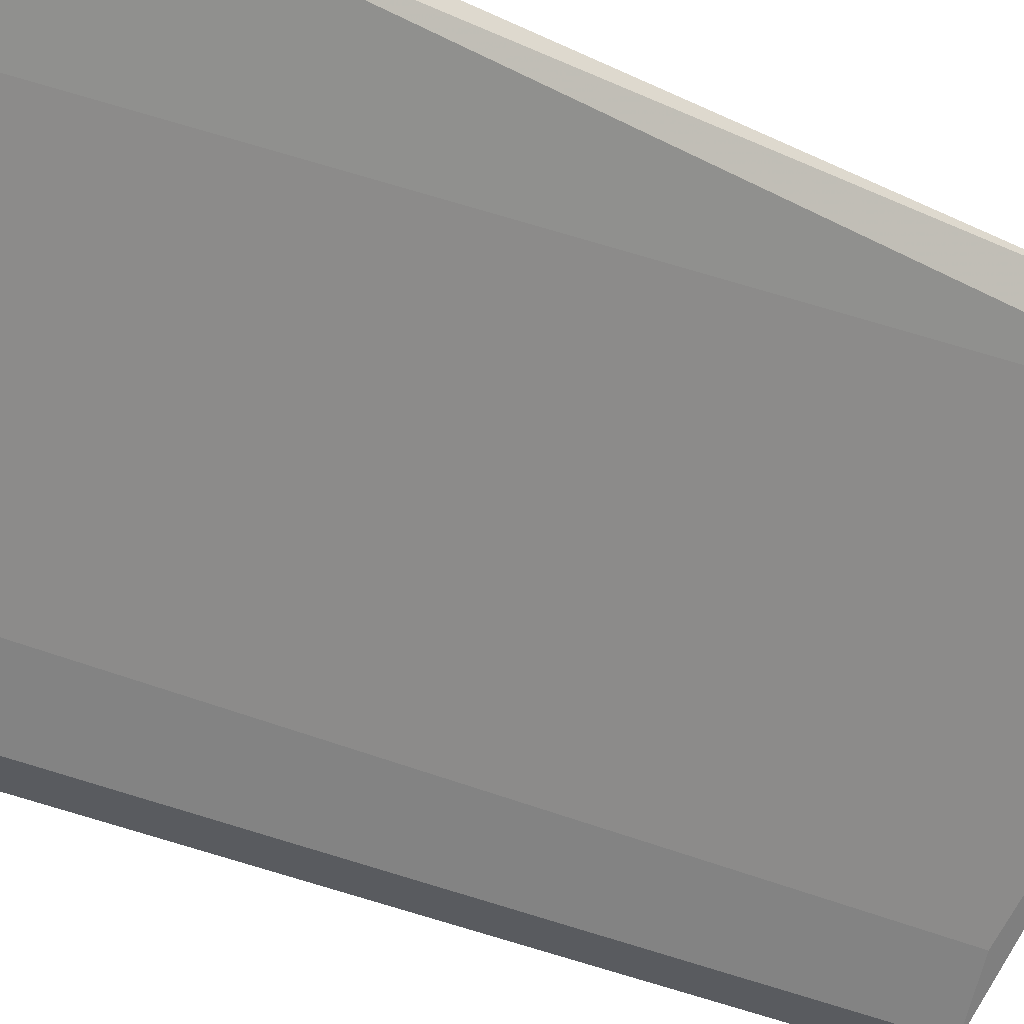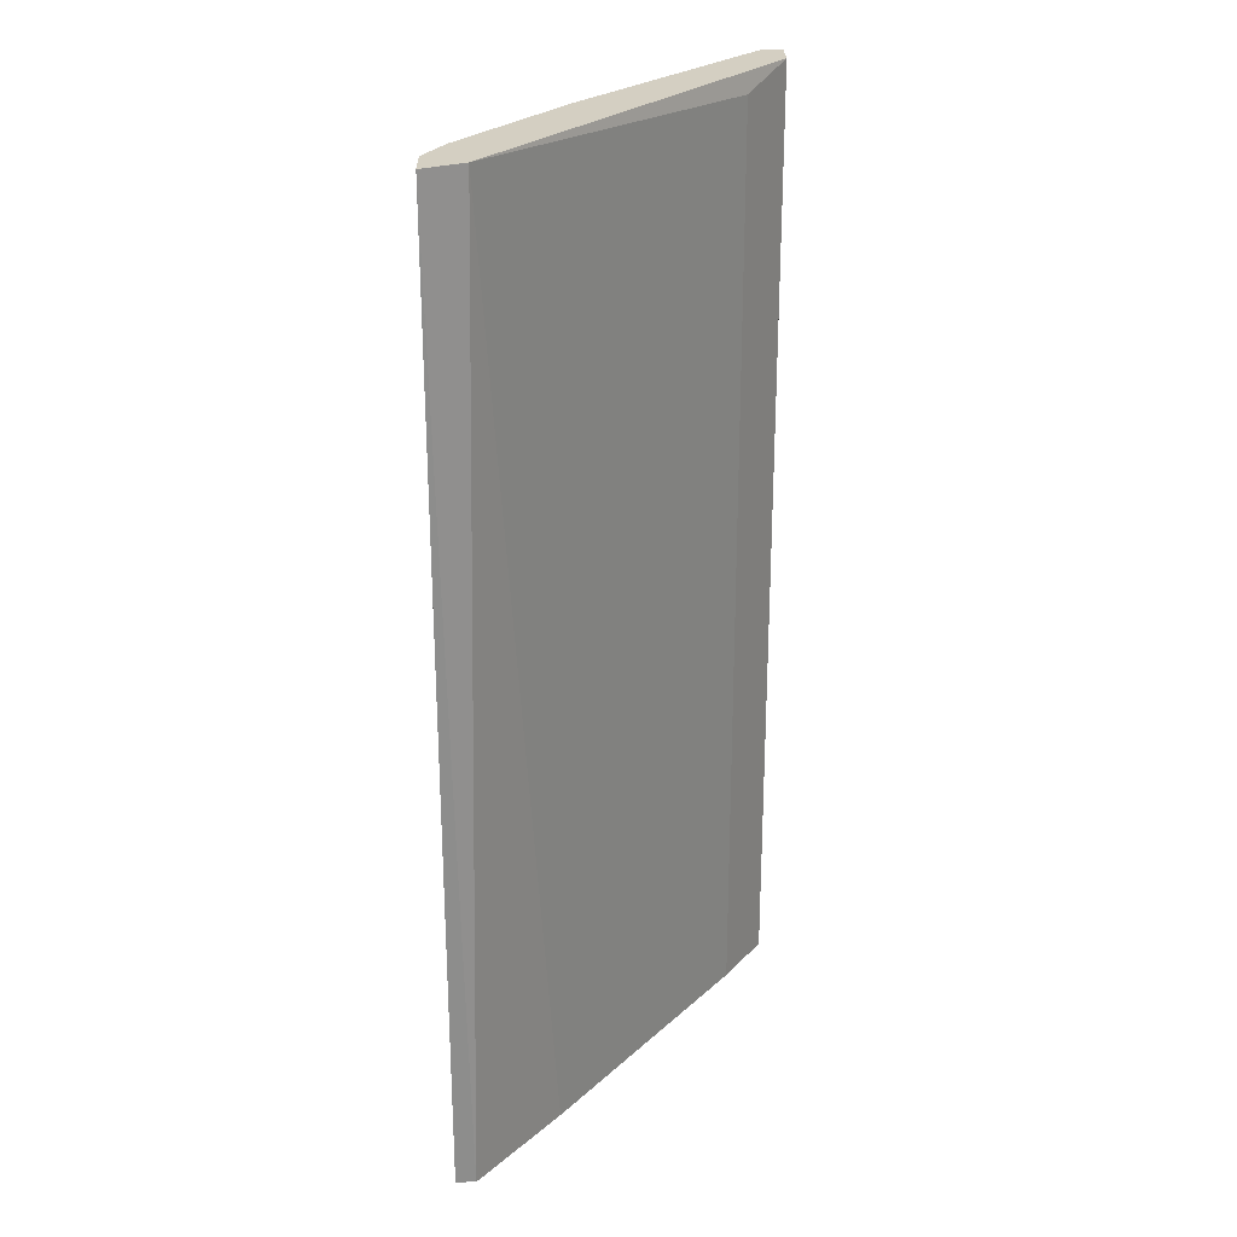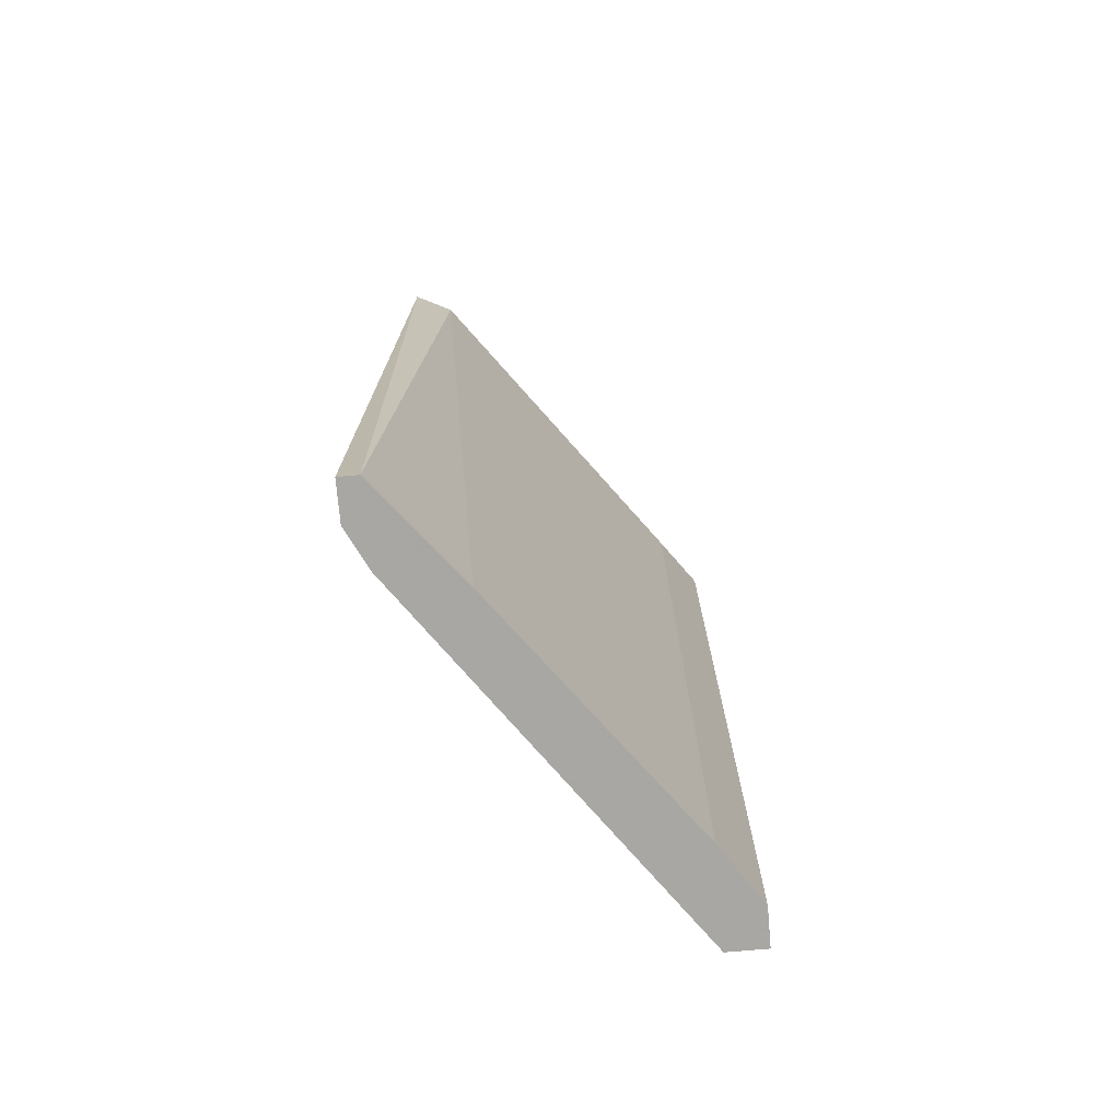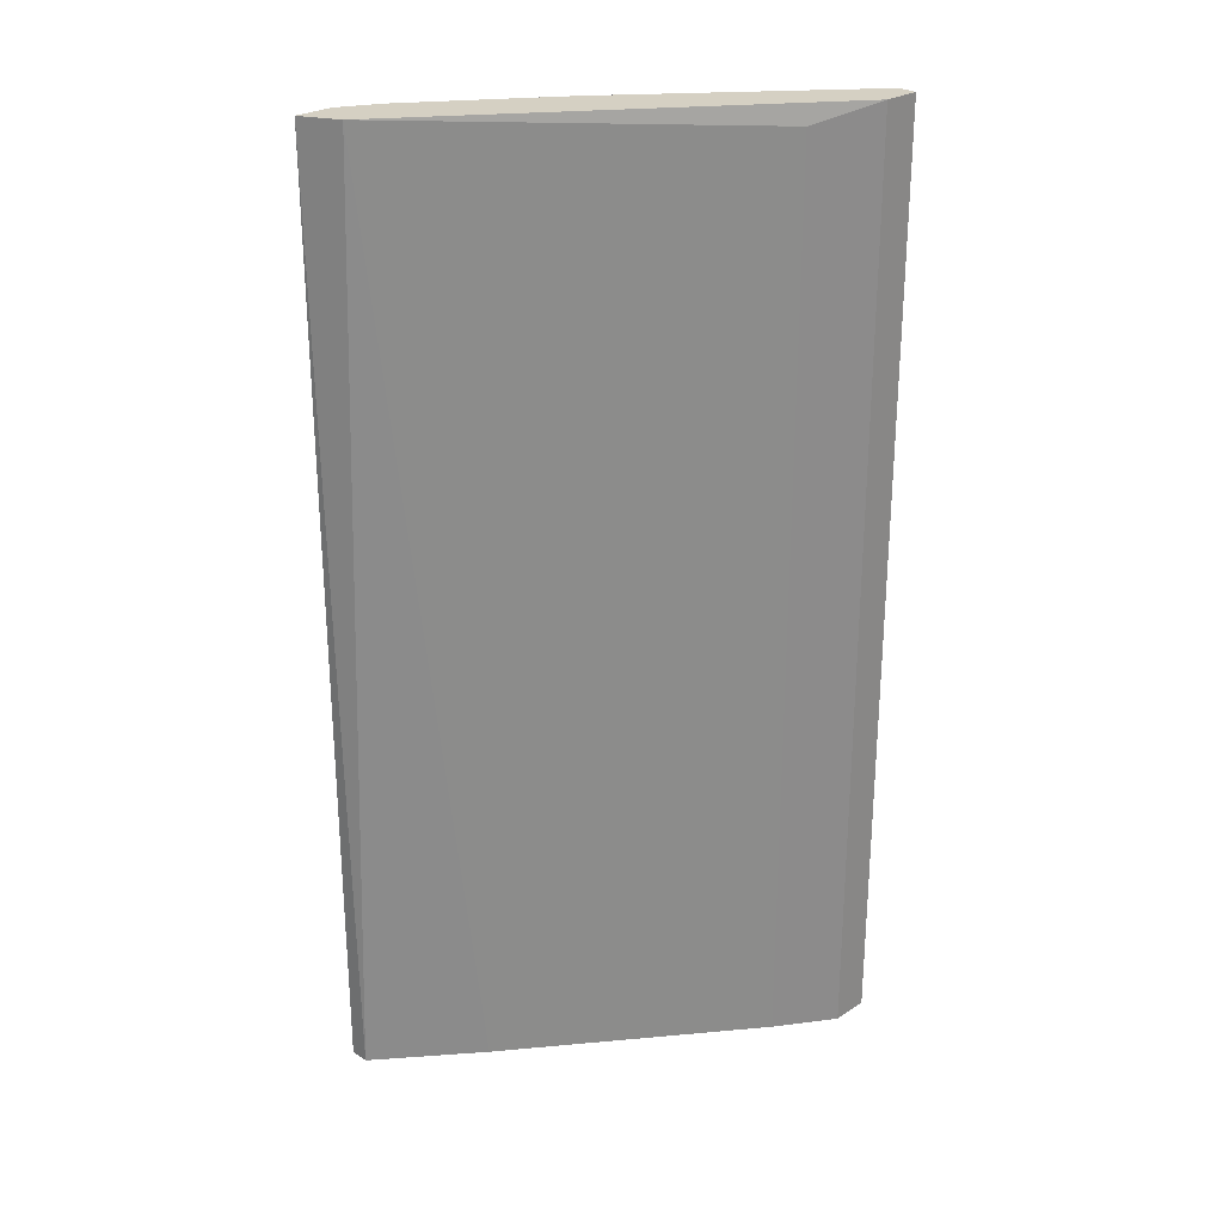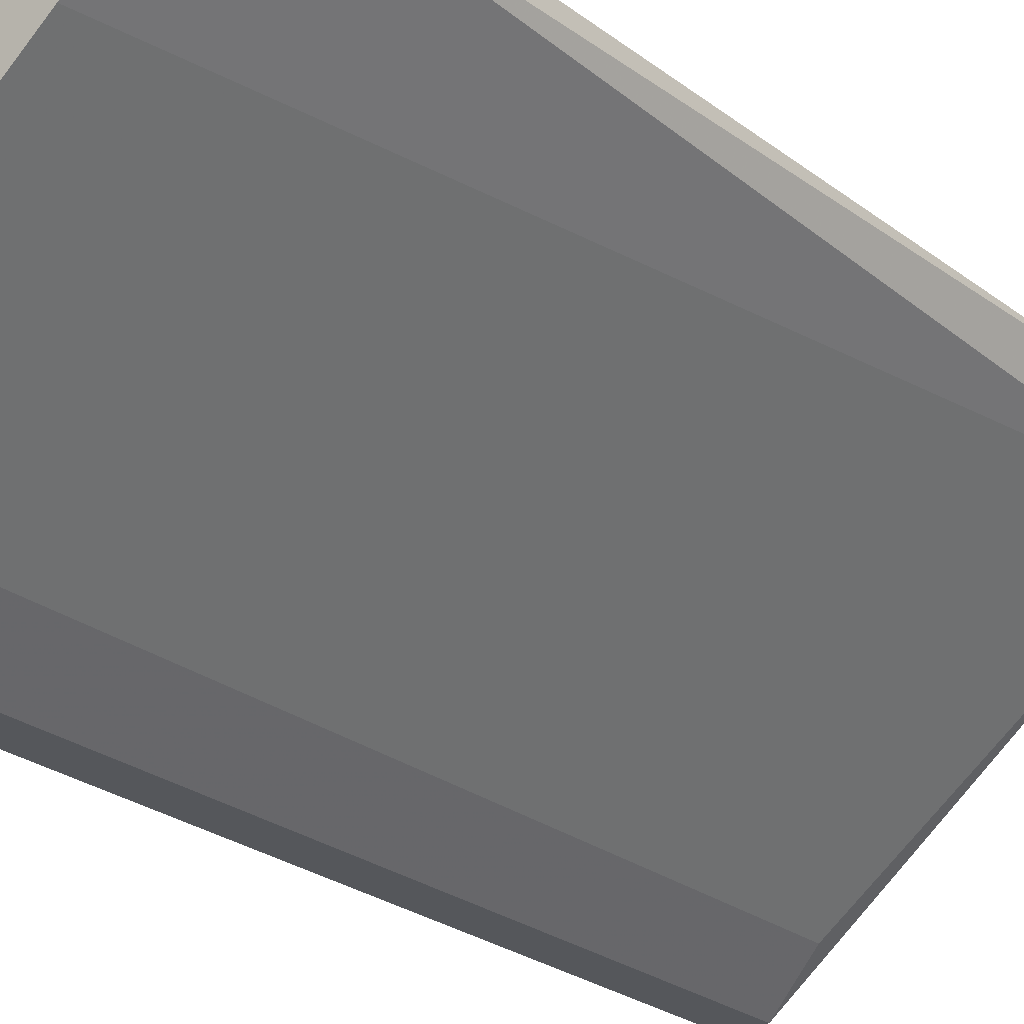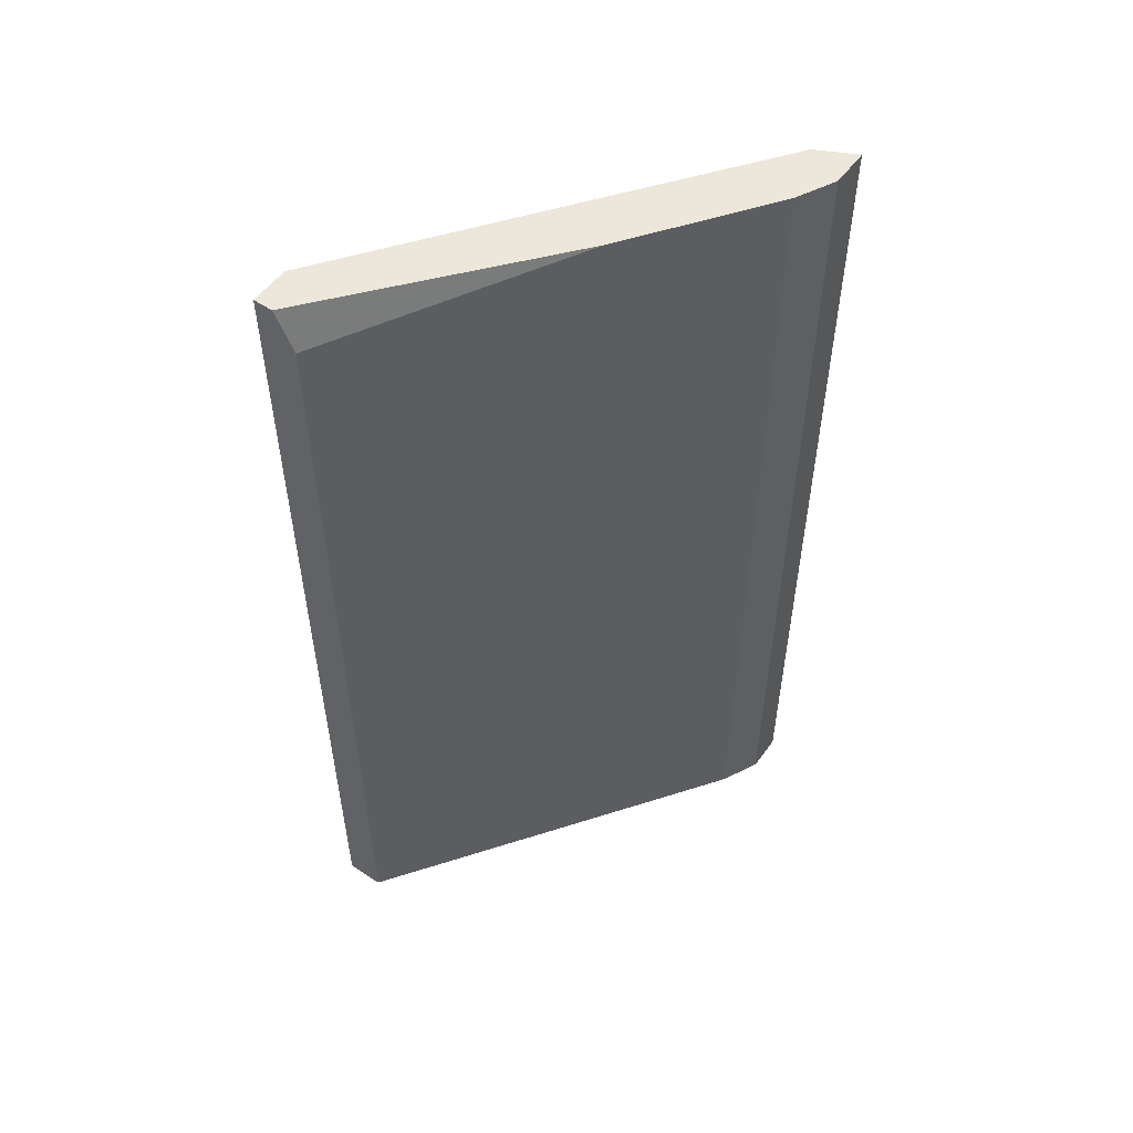
<metadata>
{"format":"obj","ext":"obj","renderer":"f3d","projection":"perspective","resolution":1024,"background":"white","views":[{"elev":-32.3,"azim":-124.2,"up":"+Y"},{"elev":25.6,"azim":-91.1,"up":"+Z"},{"elev":-74.4,"azim":-85.0,"up":"+Z"},{"elev":26.3,"azim":-45.1,"up":"+Z"},{"elev":-26.6,"azim":-139.4,"up":"+Y"},{"elev":53.8,"azim":125.4,"up":"+Z"}]}
</metadata>
<code>
v -0.6671 -0.0196 -0.03879
v -0.6254 -0.04612 0.05407
v -0.6254 -0.04802 0.05407
v -0.6254 -0.04802 -0.03879
v -0.6595 -0.0196 -0.03879
v -0.6671 -0.0177 0.05407
v -0.6349 -0.04423 0.05217
v -0.6254 -0.04423 0.05028
v -0.6595 -0.0196 0.05407
v -0.6254 -0.04423 -0.03879
v -0.6292 -0.04802 -0.03879
v -0.6652 -0.02149 0.05407
v -0.6576 -0.02718 -0.03879
v -0.6633 -0.0177 -0.03879
v -0.6292 -0.04802 0.05407
v -0.6349 -0.04423 -0.03879
v -0.6463 -0.02907 0.05407
v -0.6633 -0.0177 0.05407
v -0.6671 -0.0177 -0.03879
f 6 14 19
f 2 3 4
f 4 1 5
f 3 2 6
f 2 4 8
f 6 2 9
f 4 5 10
f 8 4 10
f 4 3 11
f 1 4 11
f 6 1 12
f 3 6 12
f 7 12 13
f 1 11 13
f 12 1 13
f 5 1 14
f 9 5 14
f 11 3 15
f 7 11 15
f 3 12 15
f 12 7 15
f 11 7 16
f 7 13 16
f 13 11 16
f 2 8 17
f 9 2 17
f 5 9 17
f 10 5 17
f 8 10 17
f 6 9 18
f 14 6 18
f 9 14 18
f 1 6 19
f 14 1 19

</code>
